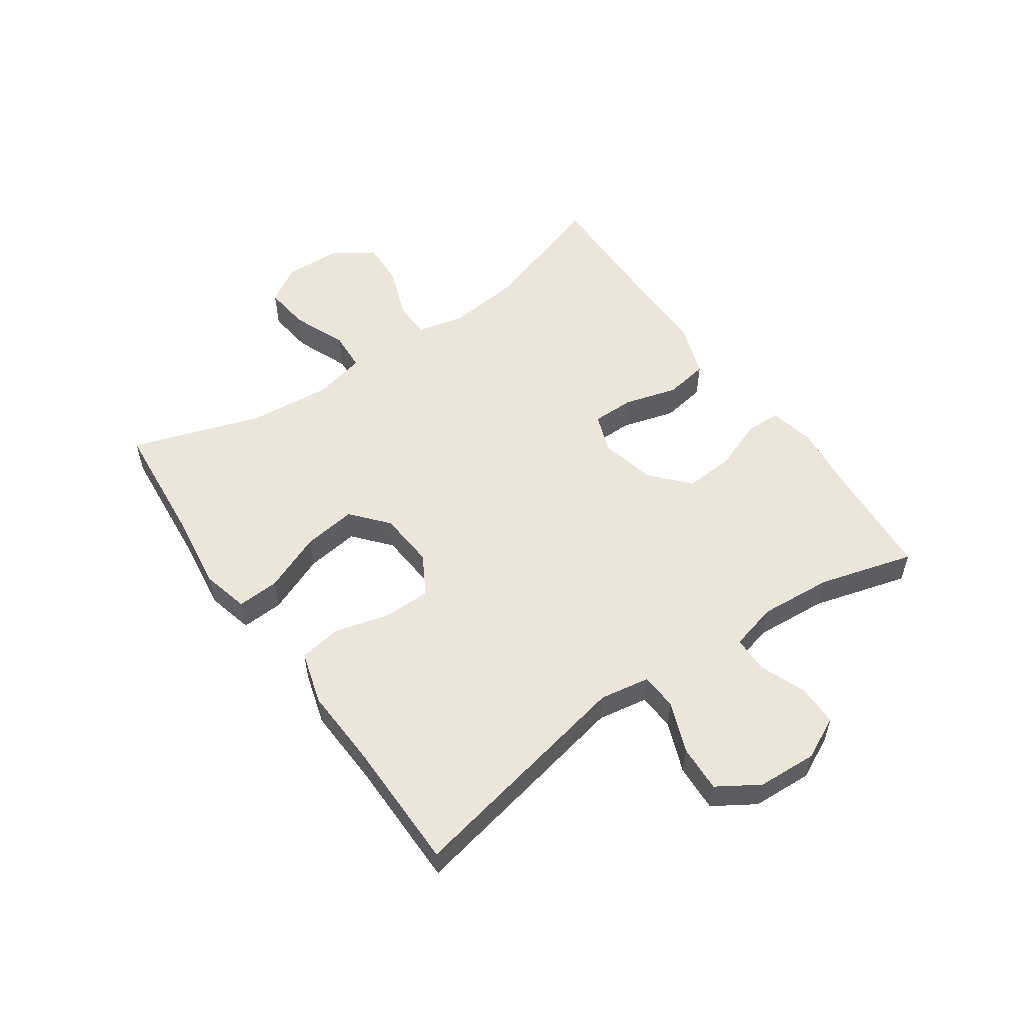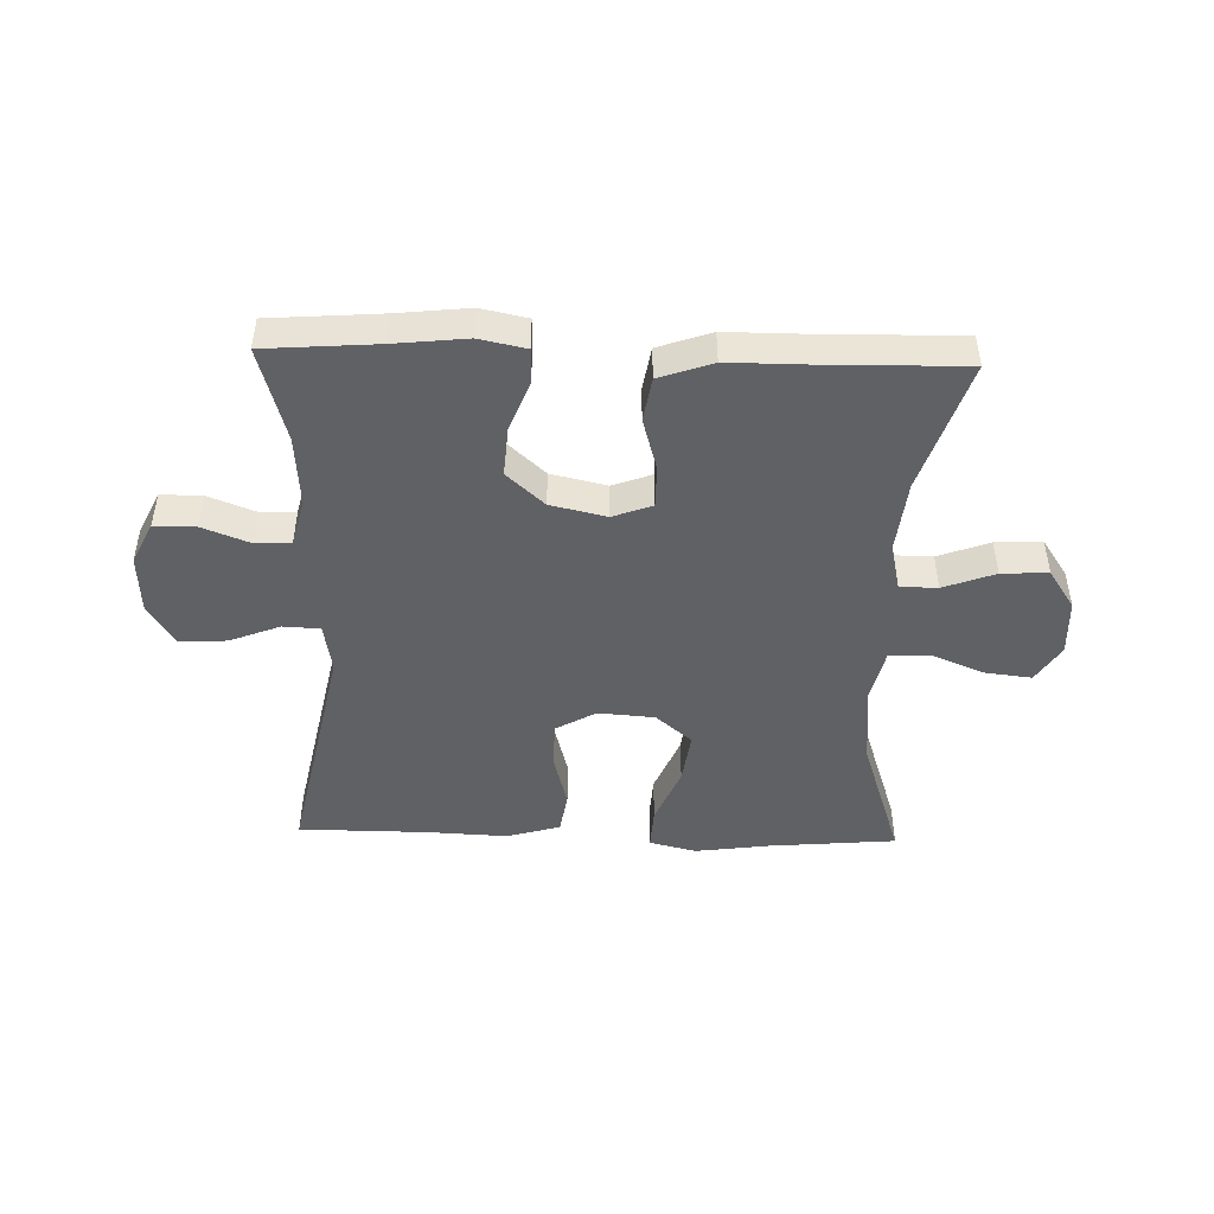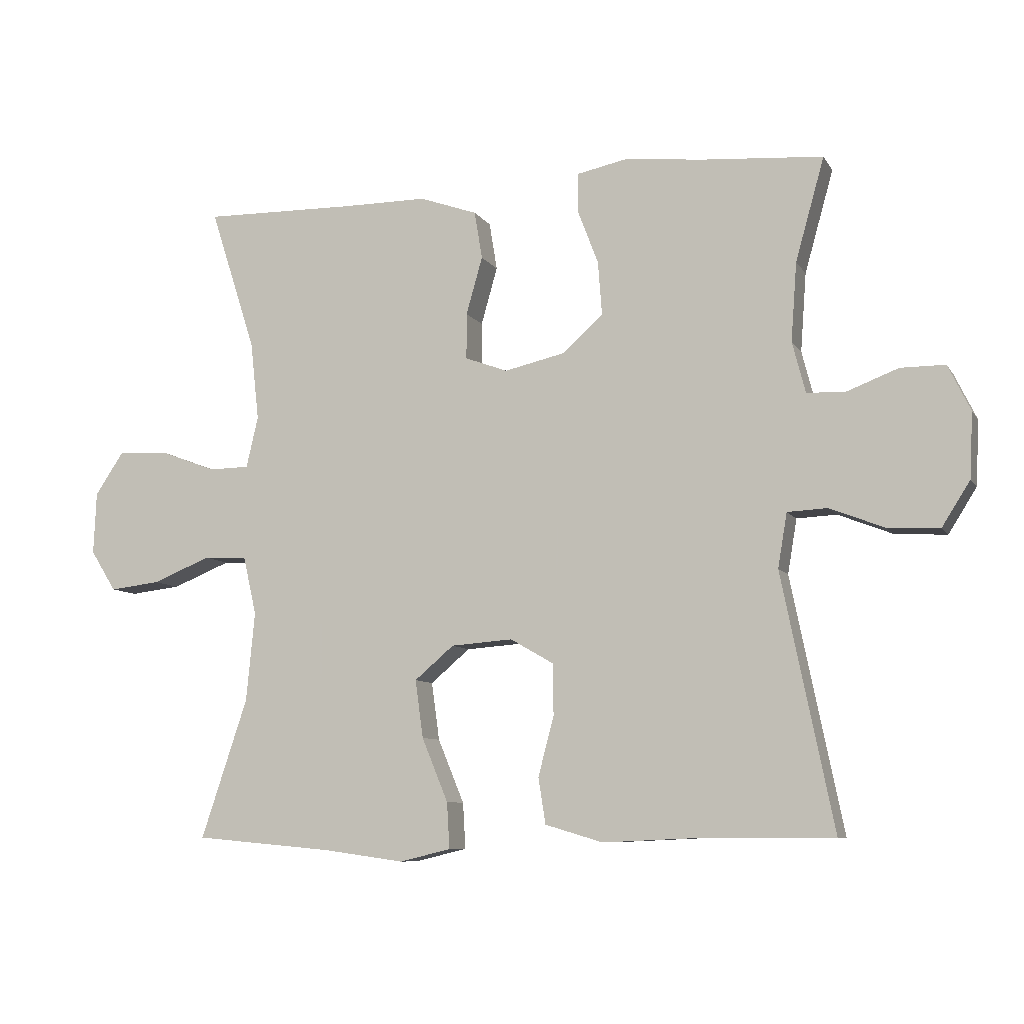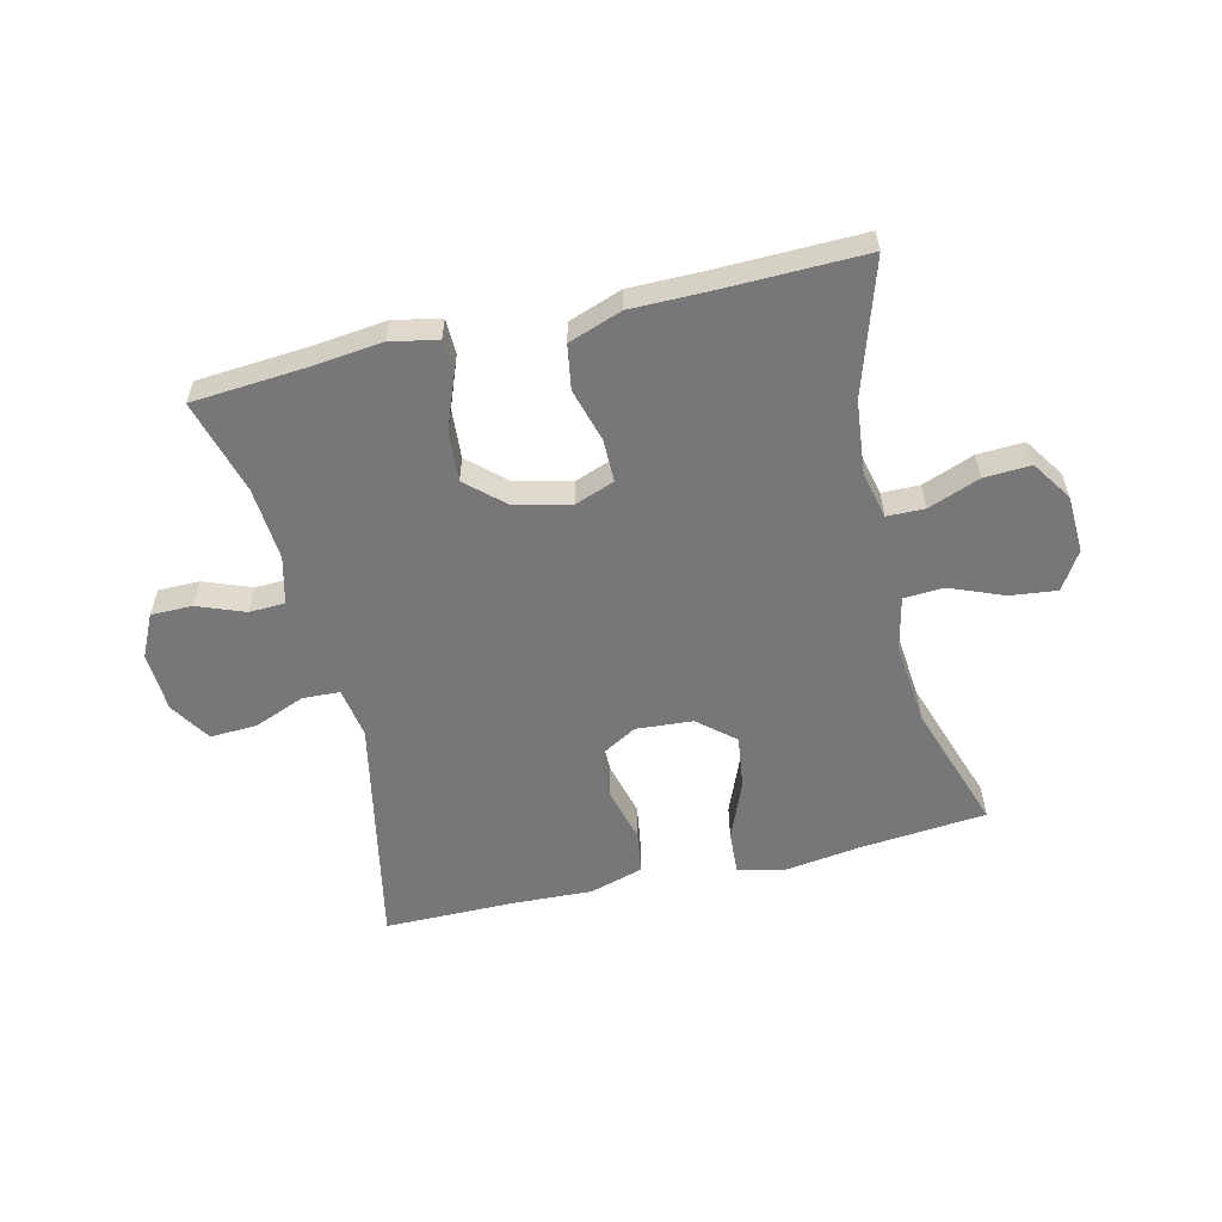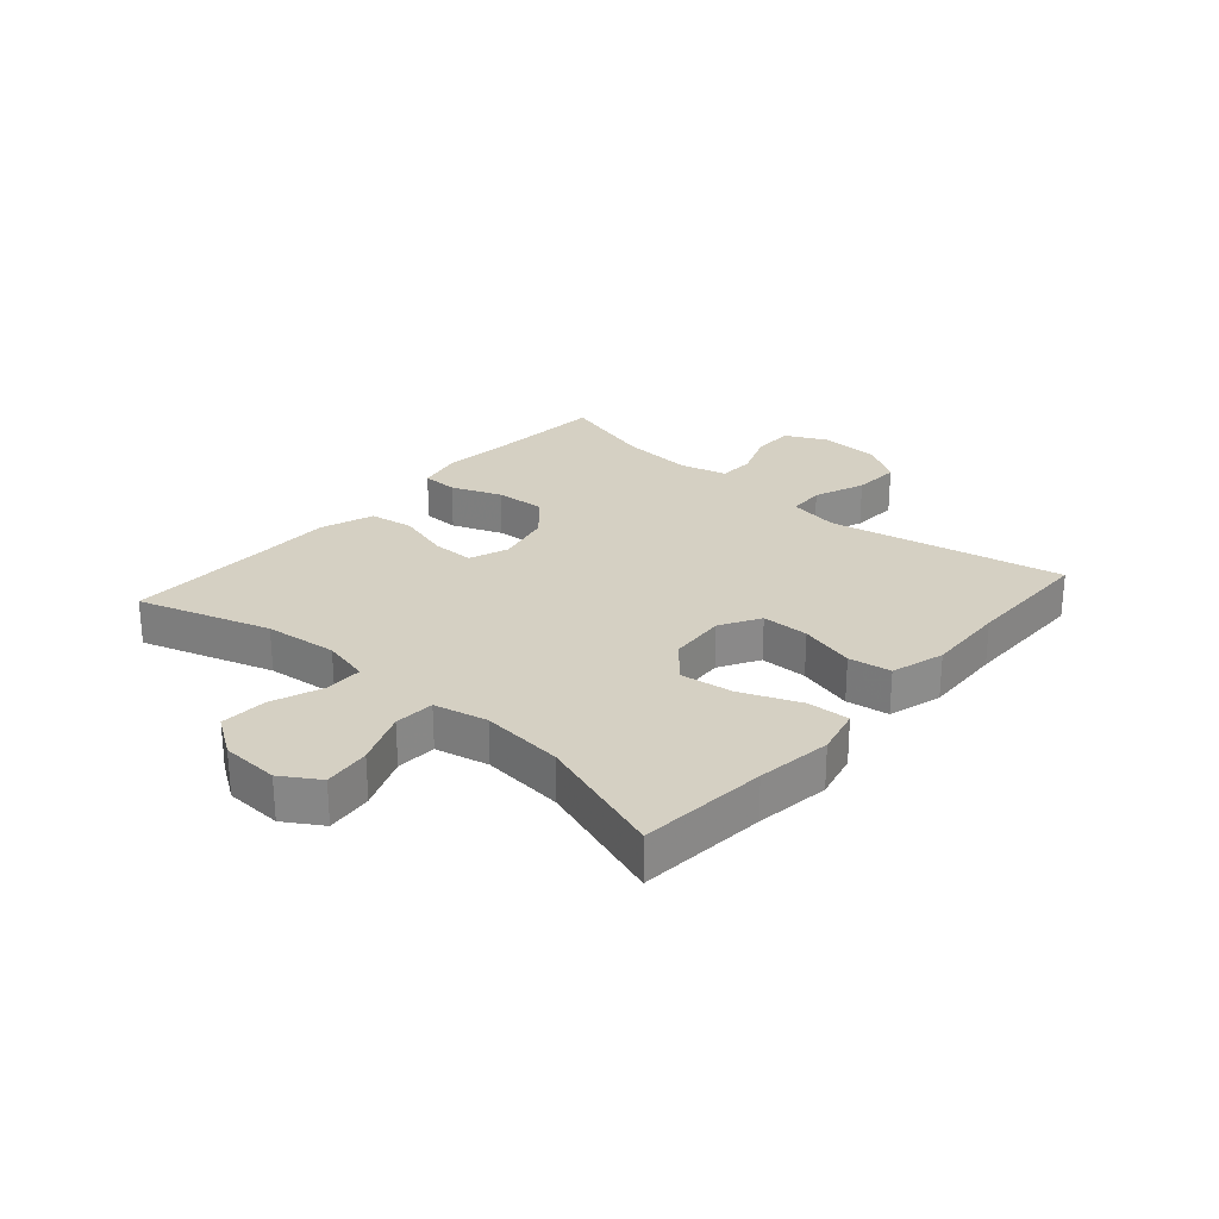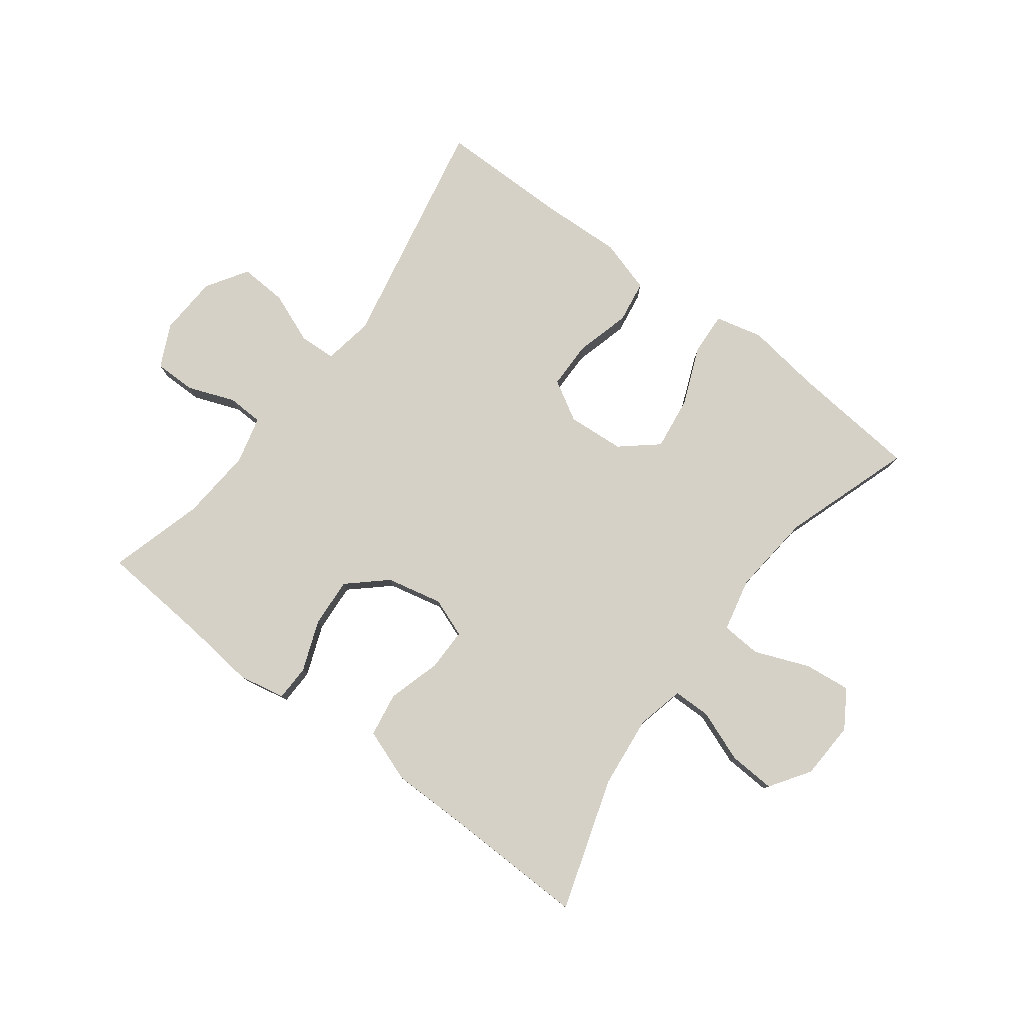
<metadata>
{"format":"obj","ext":"obj","renderer":"f3d","projection":"perspective","resolution":1024,"background":"white","views":[{"elev":54.5,"azim":-124.9,"up":"+Y"},{"elev":-46.4,"azim":-1.7,"up":"+Y"},{"elev":-8.3,"azim":-161.1,"up":"+Z"},{"elev":-57.2,"azim":13.5,"up":"+Y"},{"elev":26.4,"azim":131.3,"up":"+Y"},{"elev":79.1,"azim":37.2,"up":"+Y"}]}
</metadata>
<code>
v 0.5 0.07 -0.5
v 0.289 0.07 -0.519
v 0.166 0.07 -0.536
v 0.088 0.07 -0.517
v 0.092 0.07 -0.447
v 0.132 0.07 -0.35
v 0.144 0.07 -0.262
v 0.084 0.07 -0.211
v -0.01 0.07 -0.204
v -0.076 0.07 -0.242
v -0.077 0.07 -0.32
v -0.053 0.07 -0.411
v -0.064 0.07 -0.481
v -0.152 0.07 -0.507
v -0.284 0.07 -0.501
v -0.5 0.07 -0.5
v -0.421 0.07 -0.113
v -0.435 0.07 -0.03
v -0.496 0.07 -0.027
v -0.58 0.07 -0.06
v -0.658 0.07 -0.064
v -0.701 0.07 0.004
v -0.706 0.07 0.103
v -0.672 0.07 0.173
v -0.604 0.07 0.173
v -0.526 0.07 0.143
v -0.467 0.07 0.145
v -0.447 0.07 0.223
v -0.456 0.07 0.343
v -0.5 0.07 0.5
v -0.315 0.07 0.514
v -0.196 0.07 0.527
v -0.119 0.07 0.511
v -0.118 0.07 0.452
v -0.15 0.07 0.369
v -0.156 0.07 0.287
v -0.094 0.07 0.231
v -0.002 0.07 0.21
v 0.063 0.07 0.234
v 0.063 0.07 0.304
v 0.038 0.07 0.392
v 0.05 0.07 0.465
v 0.138 0.07 0.496
v 0.269 0.07 0.496
v 0.5 0.07 0.5
v 0.43 0.07 0.282
v 0.417 0.07 0.162
v 0.435 0.07 0.084
v 0.497 0.07 0.083
v 0.582 0.07 0.115
v 0.659 0.07 0.119
v 0.703 0.07 0.053
v 0.707 0.07 -0.042
v 0.668 0.07 -0.104
v 0.591 0.07 -0.095
v 0.502 0.07 -0.059
v 0.436 0.07 -0.063
v 0.416 0.07 -0.151
v 0.429 0.07 -0.287
v 0.5 0 -0.5
v 0.289 0 -0.519
v 0.166 0 -0.536
v 0.088 0 -0.517
v 0.092 0 -0.447
v 0.132 0 -0.35
v 0.144 0 -0.262
v 0.084 0 -0.211
v -0.01 0 -0.204
v -0.076 0 -0.242
v -0.077 0 -0.32
v -0.053 0 -0.411
v -0.064 0 -0.481
v -0.152 0 -0.507
v -0.284 0 -0.501
v -0.5 0 -0.5
v -0.421 0 -0.113
v -0.435 0 -0.03
v -0.496 0 -0.027
v -0.58 0 -0.06
v -0.658 0 -0.064
v -0.701 0 0.004
v -0.706 0 0.103
v -0.672 0 0.173
v -0.604 0 0.173
v -0.526 0 0.143
v -0.467 0 0.145
v -0.447 0 0.223
v -0.456 0 0.343
v -0.5 0 0.5
v -0.315 0 0.514
v -0.196 0 0.527
v -0.119 0 0.511
v -0.118 0 0.452
v -0.15 0 0.369
v -0.156 0 0.287
v -0.094 0 0.231
v -0.002 0 0.21
v 0.063 0 0.234
v 0.063 0 0.304
v 0.038 0 0.392
v 0.05 0 0.465
v 0.138 0 0.496
v 0.269 0 0.496
v 0.5 0 0.5
v 0.43 0 0.282
v 0.417 0 0.162
v 0.435 0 0.084
v 0.497 0 0.083
v 0.582 0 0.115
v 0.659 0 0.119
v 0.703 0 0.053
v 0.707 0 -0.042
v 0.668 0 -0.104
v 0.591 0 -0.095
v 0.502 0 -0.059
v 0.436 0 -0.063
v 0.416 0 -0.151
v 0.429 0 -0.287
f 54 55 56
f 53 54 56
f 52 53 56
f 51 52 56
f 50 51 56
f 49 50 56
f 48 49 56 57
f 47 48 57 58
f 44 45 46
f 44 46 47
f 43 44 47
f 42 43 47
f 41 42 47
f 40 41 47
f 39 40 47 58
f 33 34 35
f 32 33 35
f 31 32 35
f 31 35 36
f 30 31 36
f 29 30 36
f 28 29 36 37
f 24 25 26
f 23 24 26
f 22 23 26
f 21 22 26
f 20 21 26
f 19 20 26
f 18 19 26 27
f 15 16 17
f 15 17 18
f 14 15 18
f 13 14 18
f 12 13 18
f 11 12 18
f 27 28 37
f 18 27 37
f 11 18 37
f 10 11 37
f 4 5 6
f 3 4 6
f 2 3 6
f 2 6 7
f 1 2 7
f 59 1 7
f 59 7 8
f 58 59 8
f 39 58 8
f 38 39 8
f 9 10 37 38
f 8 9 38
f 115 114 113
f 115 113 112
f 115 112 111
f 115 111 110
f 115 110 109
f 115 109 108
f 116 115 108 107
f 117 116 107 106
f 105 104 103
f 106 105 103
f 106 103 102
f 106 102 101
f 106 101 100
f 106 100 99
f 117 106 99 98
f 94 93 92
f 94 92 91
f 94 91 90
f 95 94 90
f 95 90 89
f 95 89 88
f 96 95 88 87
f 85 84 83
f 85 83 82
f 85 82 81
f 85 81 80
f 85 80 79
f 85 79 78
f 86 85 78 77
f 76 75 74
f 77 76 74
f 77 74 73
f 77 73 72
f 77 72 71
f 77 71 70
f 96 87 86
f 96 86 77
f 96 77 70
f 96 70 69
f 65 64 63
f 65 63 62
f 65 62 61
f 66 65 61
f 66 61 60
f 66 60 118
f 67 66 118
f 67 118 117
f 67 117 98
f 67 98 97
f 97 96 69 68
f 97 68 67
f 1 60 61 2
f 2 61 62 3
f 3 62 63 4
f 4 63 64 5
f 5 64 65 6
f 6 65 66 7
f 7 66 67 8
f 8 67 68 9
f 9 68 69 10
f 10 69 70 11
f 11 70 71 12
f 12 71 72 13
f 13 72 73 14
f 14 73 74 15
f 15 74 75 16
f 16 75 76 17
f 17 76 77 18
f 18 77 78 19
f 19 78 79 20
f 20 79 80 21
f 21 80 81 22
f 22 81 82 23
f 23 82 83 24
f 24 83 84 25
f 25 84 85 26
f 26 85 86 27
f 27 86 87 28
f 28 87 88 29
f 29 88 89 30
f 30 89 90 31
f 31 90 91 32
f 32 91 92 33
f 33 92 93 34
f 34 93 94 35
f 35 94 95 36
f 36 95 96 37
f 37 96 97 38
f 38 97 98 39
f 39 98 99 40
f 40 99 100 41
f 41 100 101 42
f 42 101 102 43
f 43 102 103 44
f 44 103 104 45
f 45 104 105 46
f 46 105 106 47
f 47 106 107 48
f 48 107 108 49
f 49 108 109 50
f 50 109 110 51
f 51 110 111 52
f 52 111 112 53
f 53 112 113 54
f 54 113 114 55
f 55 114 115 56
f 56 115 116 57
f 57 116 117 58
f 58 117 118 59
f 59 118 60 1

</code>
